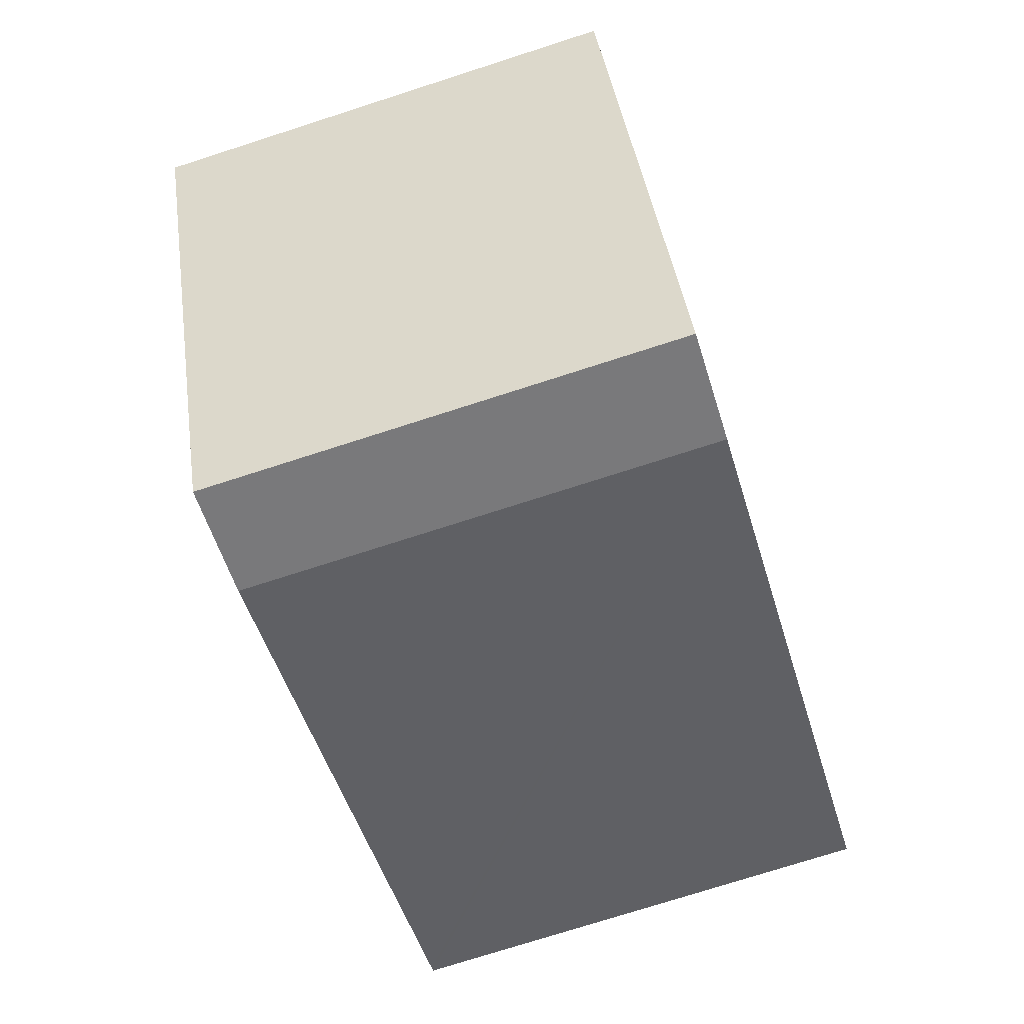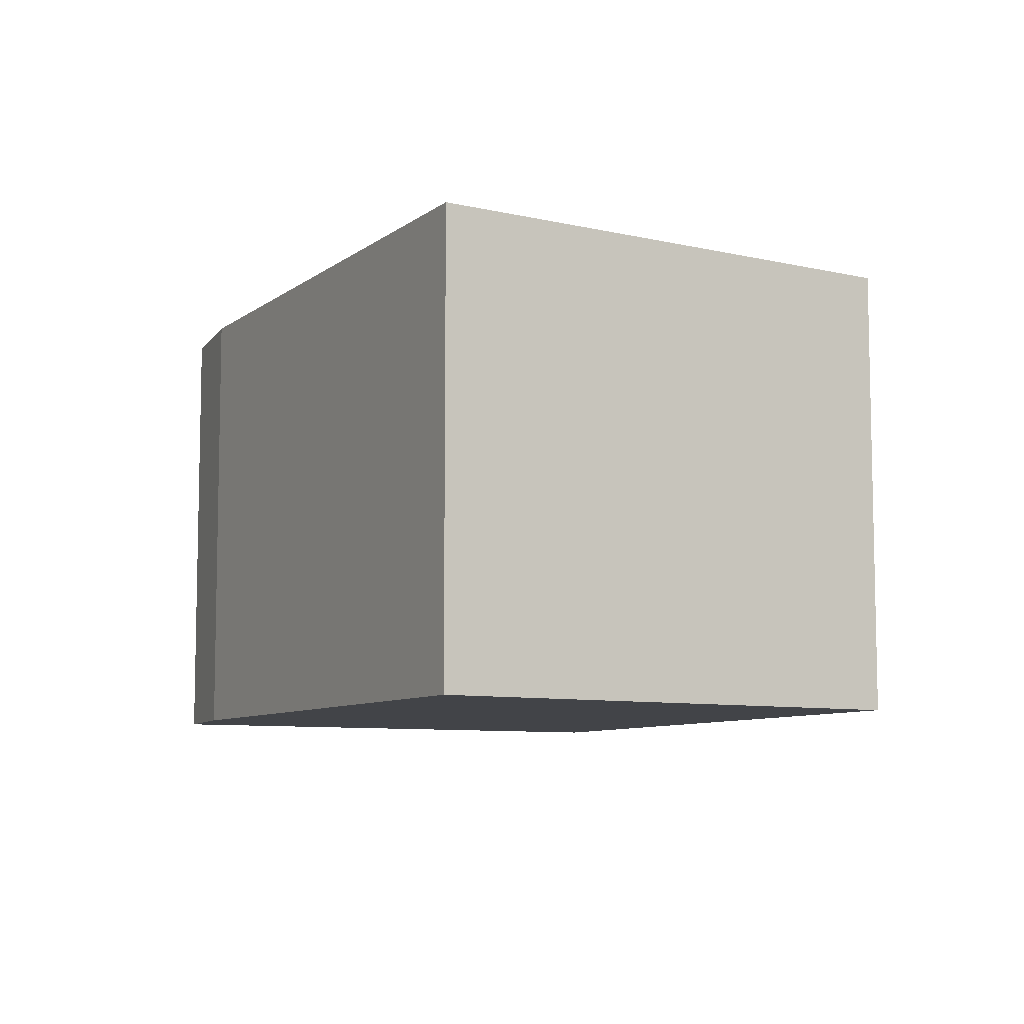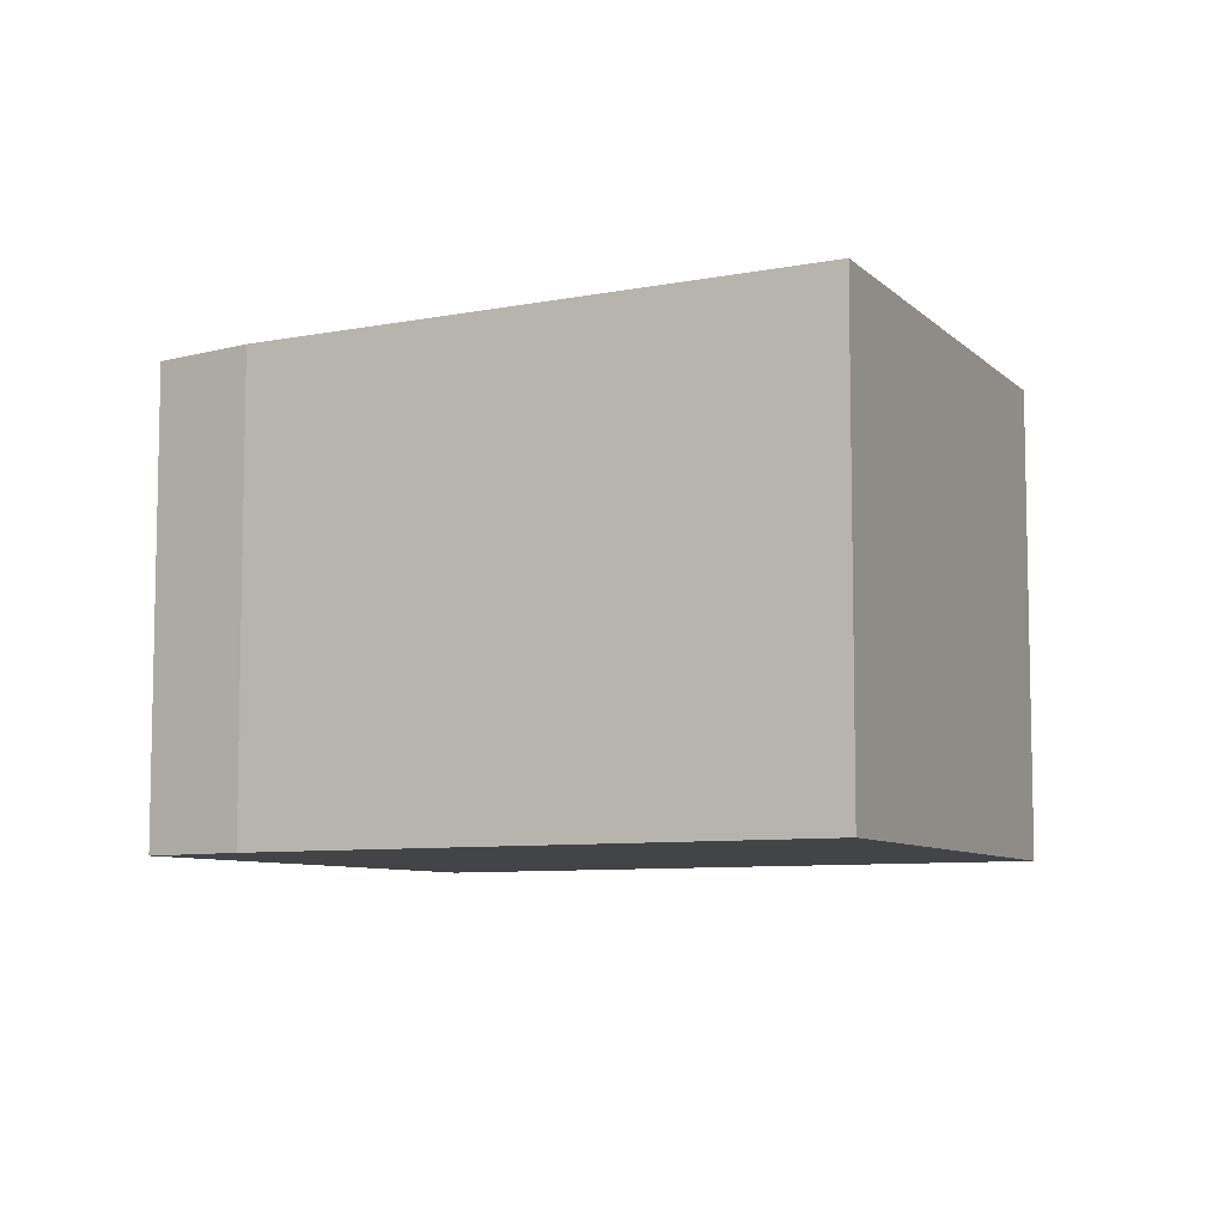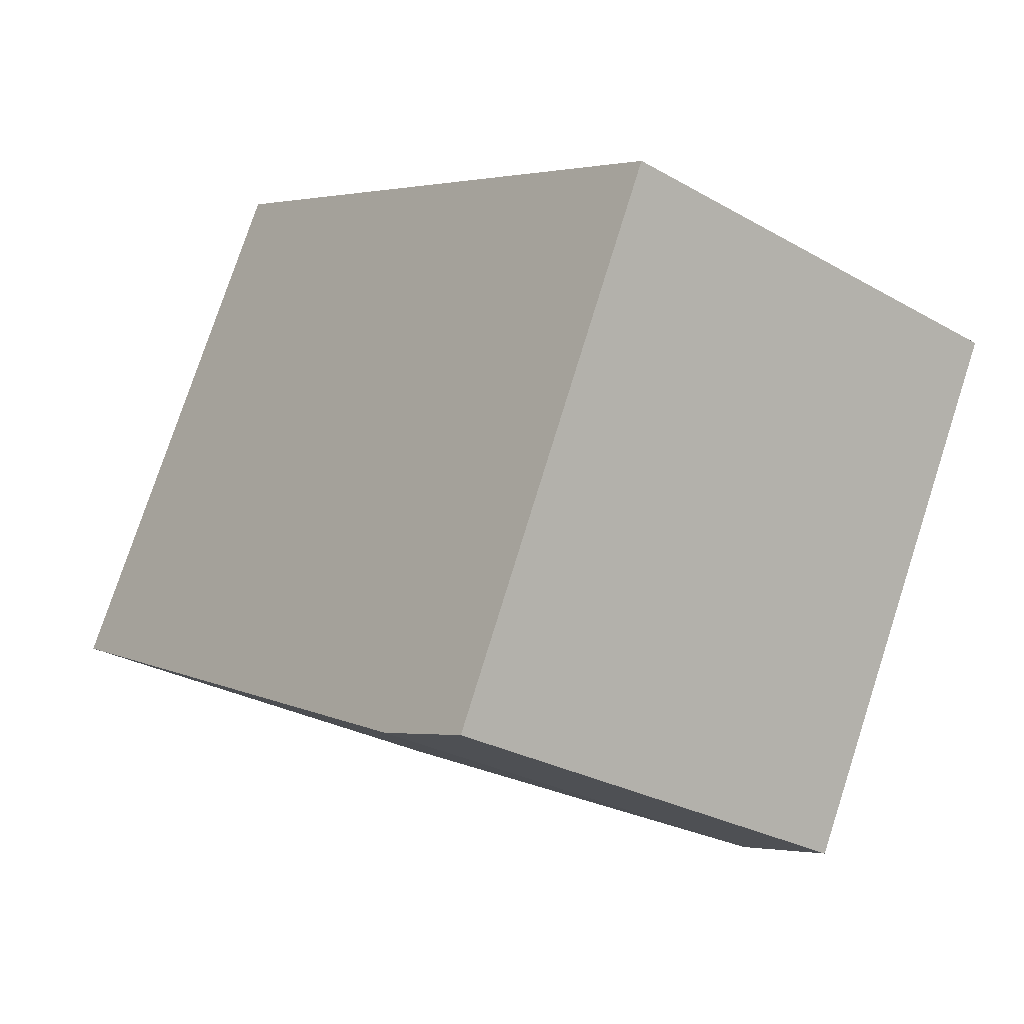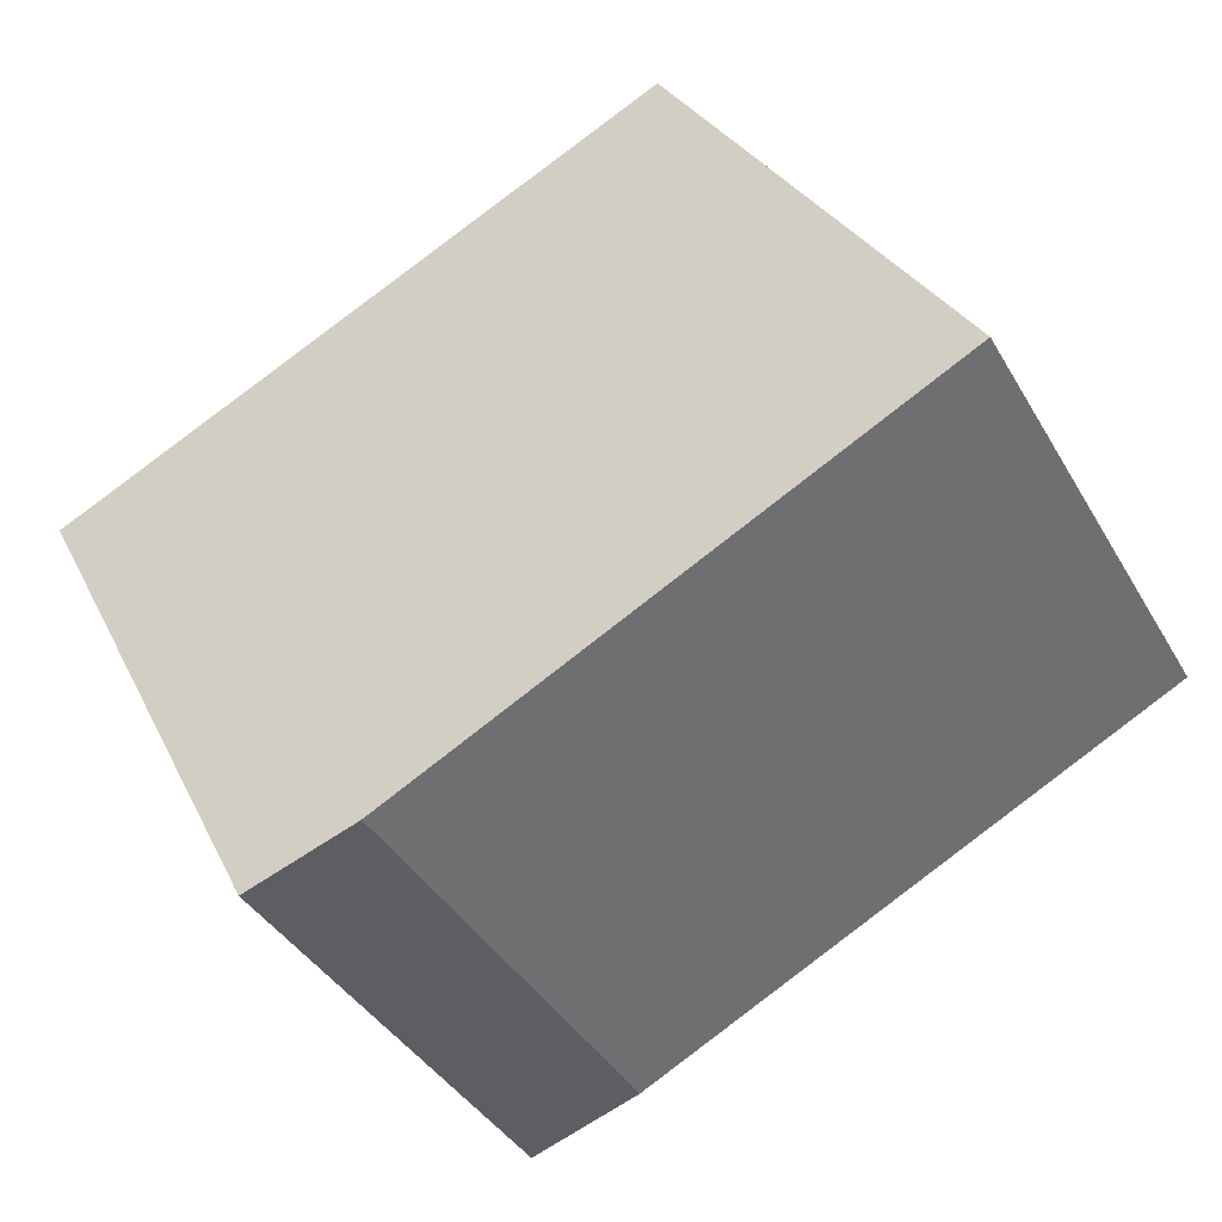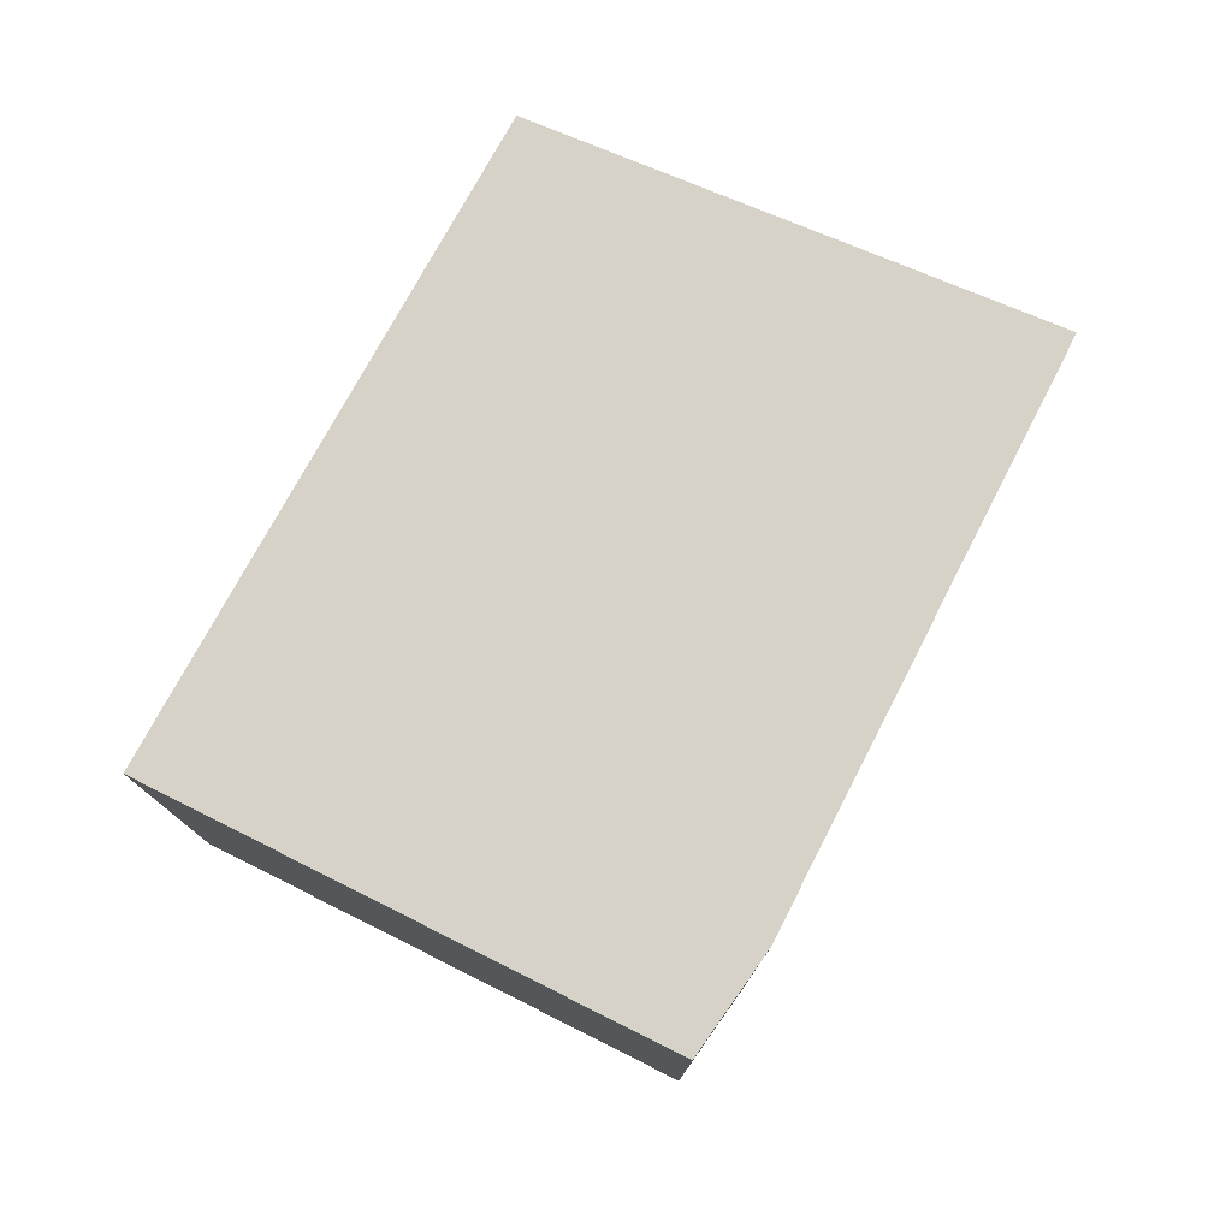
<metadata>
{"format":"obj","ext":"obj","renderer":"f3d","projection":"perspective","resolution":1024,"background":"white","views":[{"elev":-75.0,"azim":107.8,"up":"+Z"},{"elev":-8.1,"azim":-91.6,"up":"+Y"},{"elev":-7.7,"azim":-124.5,"up":"+Y"},{"elev":-27.9,"azim":49.1,"up":"+Z"},{"elev":-39.9,"azim":-152.4,"up":"+Z"},{"elev":77.7,"azim":143.7,"up":"+Y"}]}
</metadata>
<code>
v  10.92 7.87 -5.152
v  4.669 7.87 7.689
v  15.05 7.87 2.883
v  0.652 7.87 1.074
v  9.098 7.87 -4.546
v  0.08 7.87 -0.04
v  0 7.87 4.819e-16
v  0 0 0
v  0.08 2.449e-18 -0.04
v  9.098 2.784e-16 -4.546
v  10.92 3.155e-16 -5.152
v  4.669 -4.708e-16 7.689
v  0.652 -6.576e-17 1.074
v  15.05 -1.765e-16 2.883
g defaultobject
f 1 2 3
f 2 1 4
f 4 1 5
f 4 5 6
f 4 6 7
f 6 8 7
f 8 6 5
f 8 5 9
f 9 5 10
f 11 5 1
f 5 11 10
f 8 4 7
f 4 8 2
f 2 8 12
f 12 8 13
f 12 3 2
f 3 12 14
f 14 1 3
f 1 14 11
f 9 13 8
f 13 9 10
f 13 10 12
f 12 10 14
f 14 10 11

</code>
